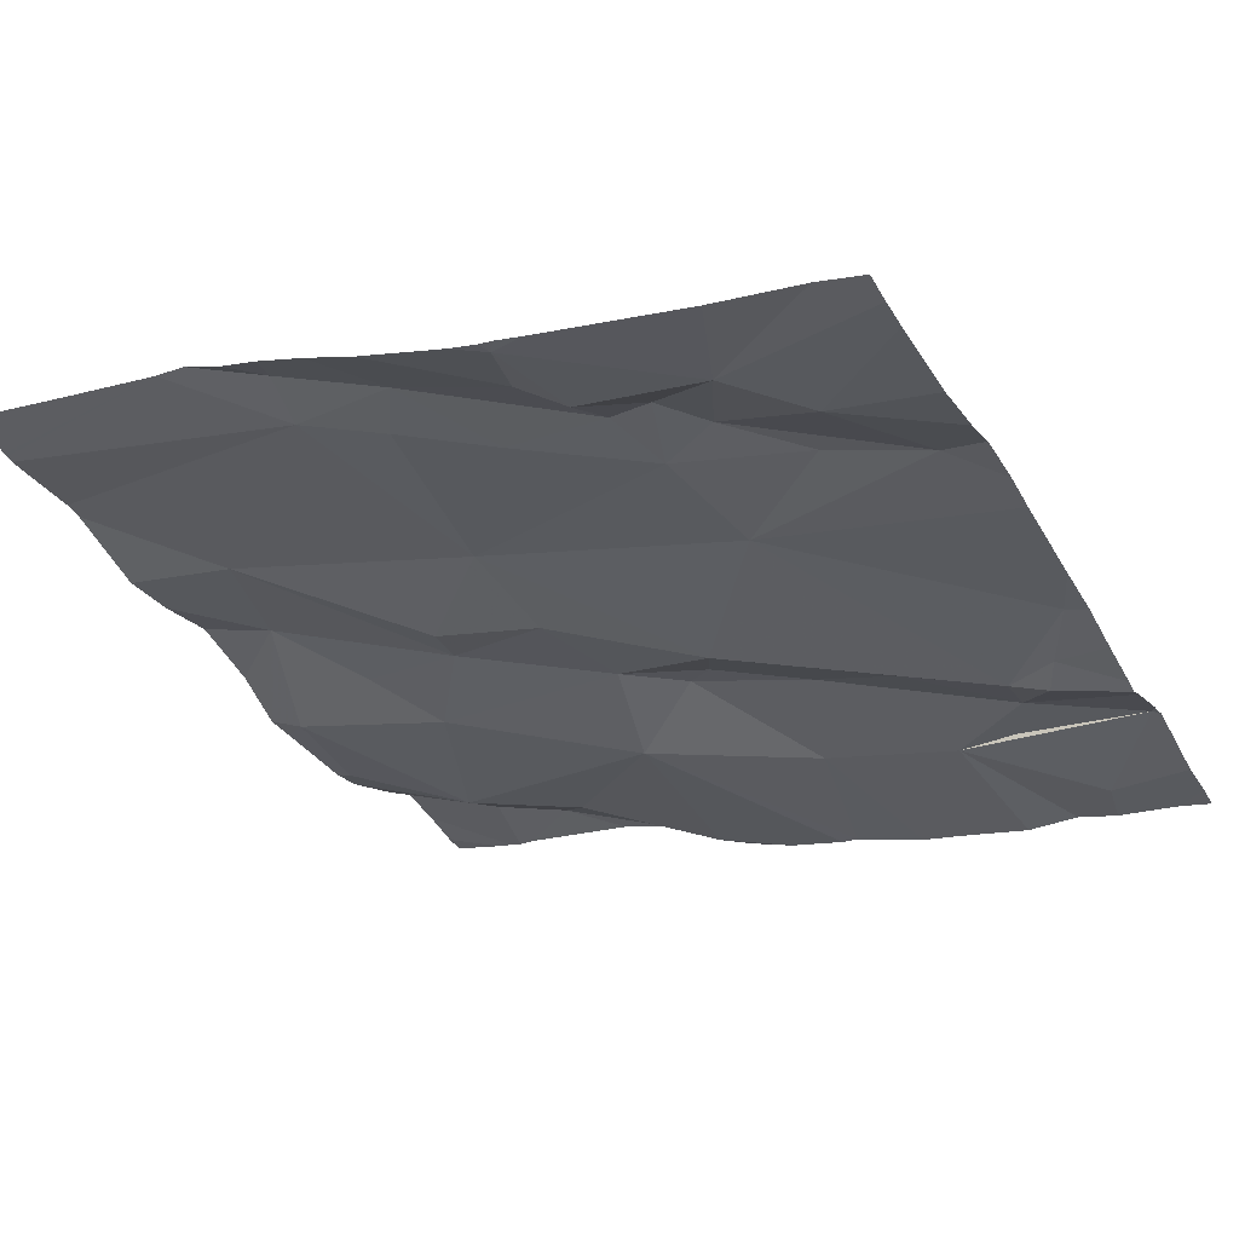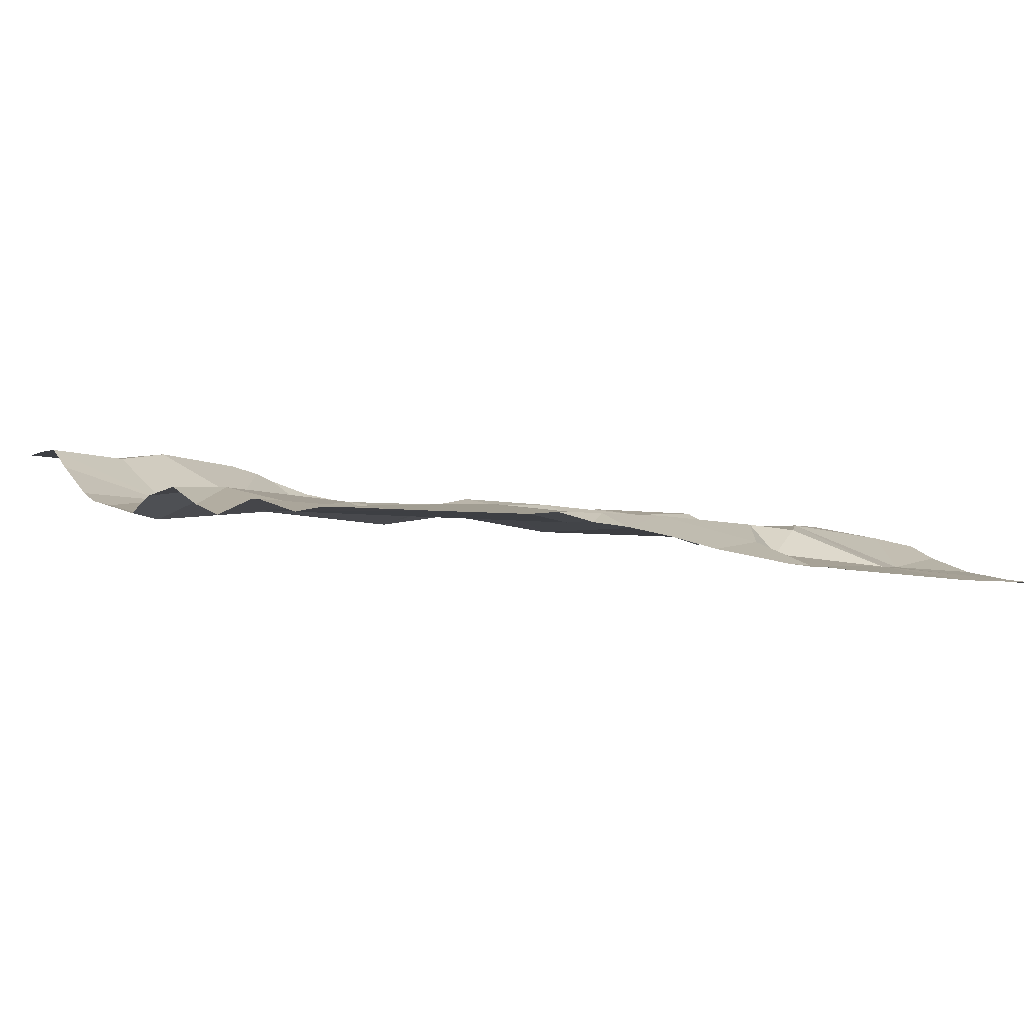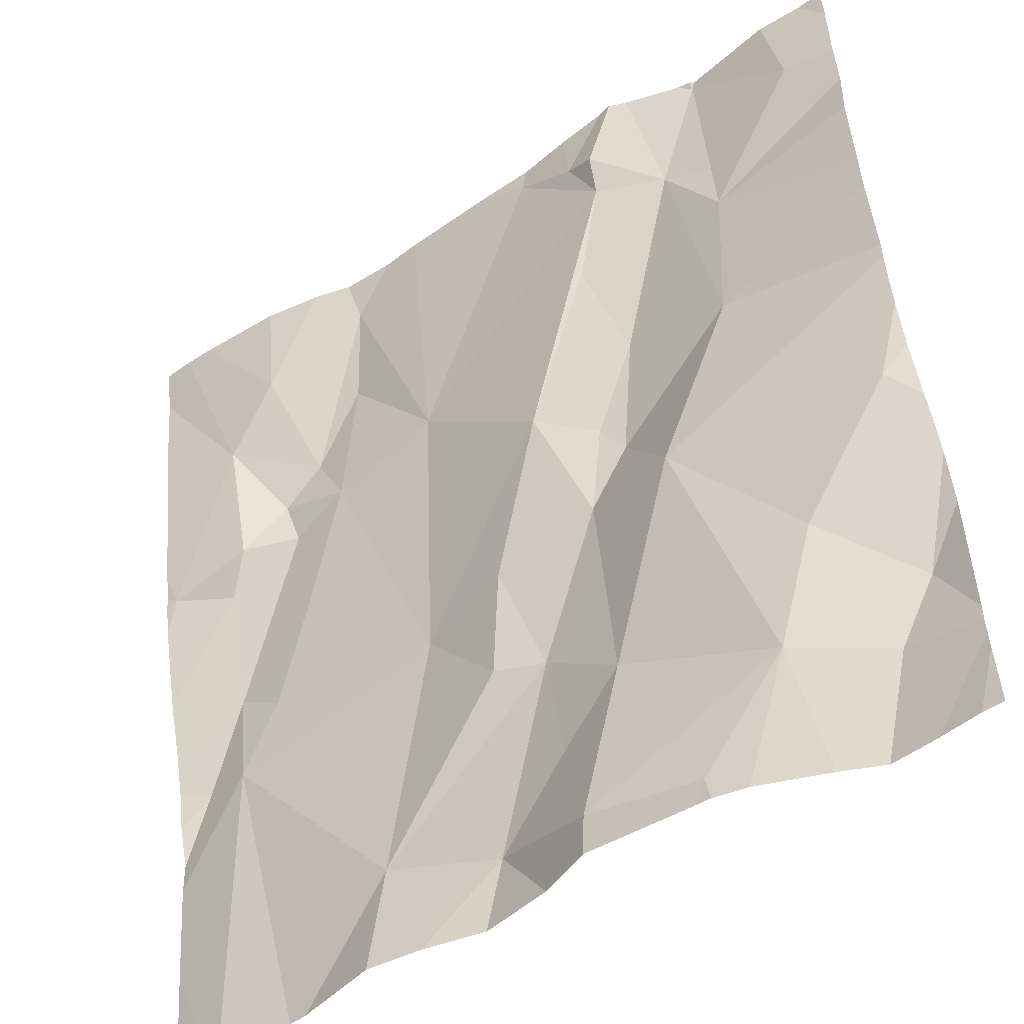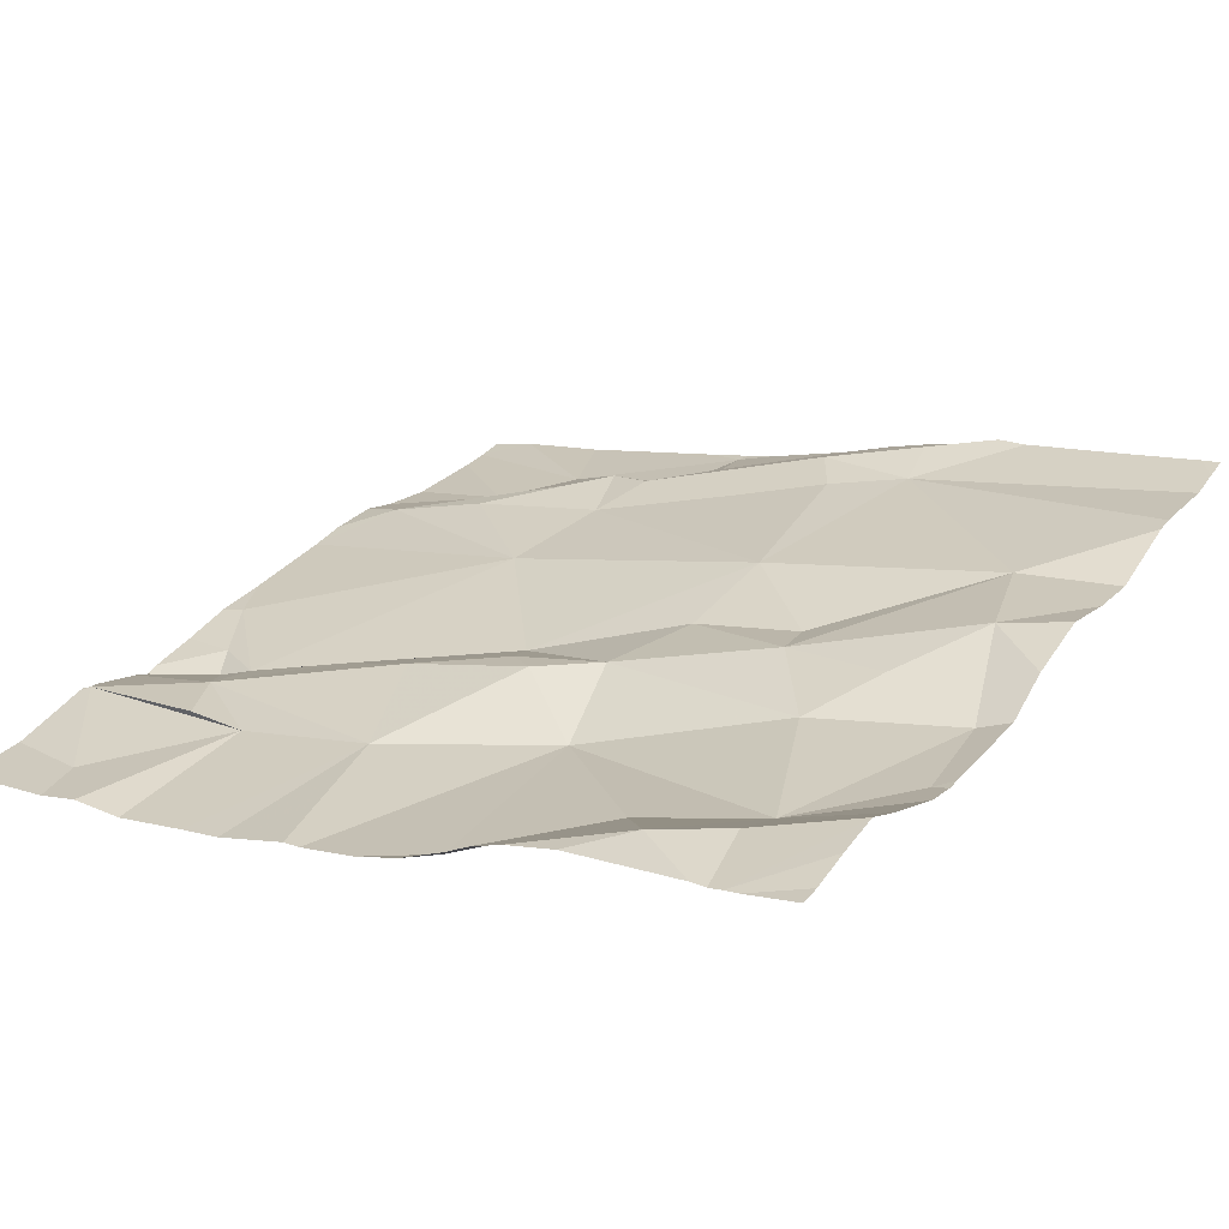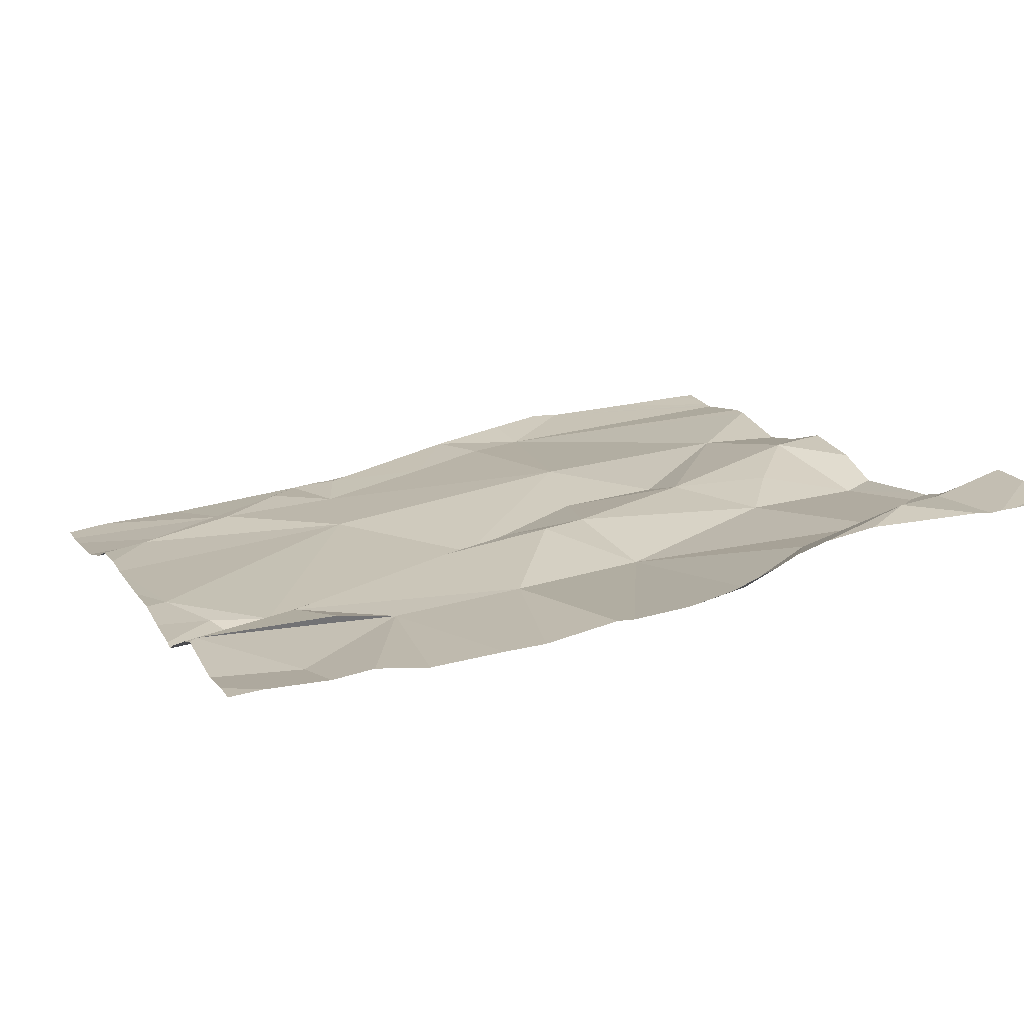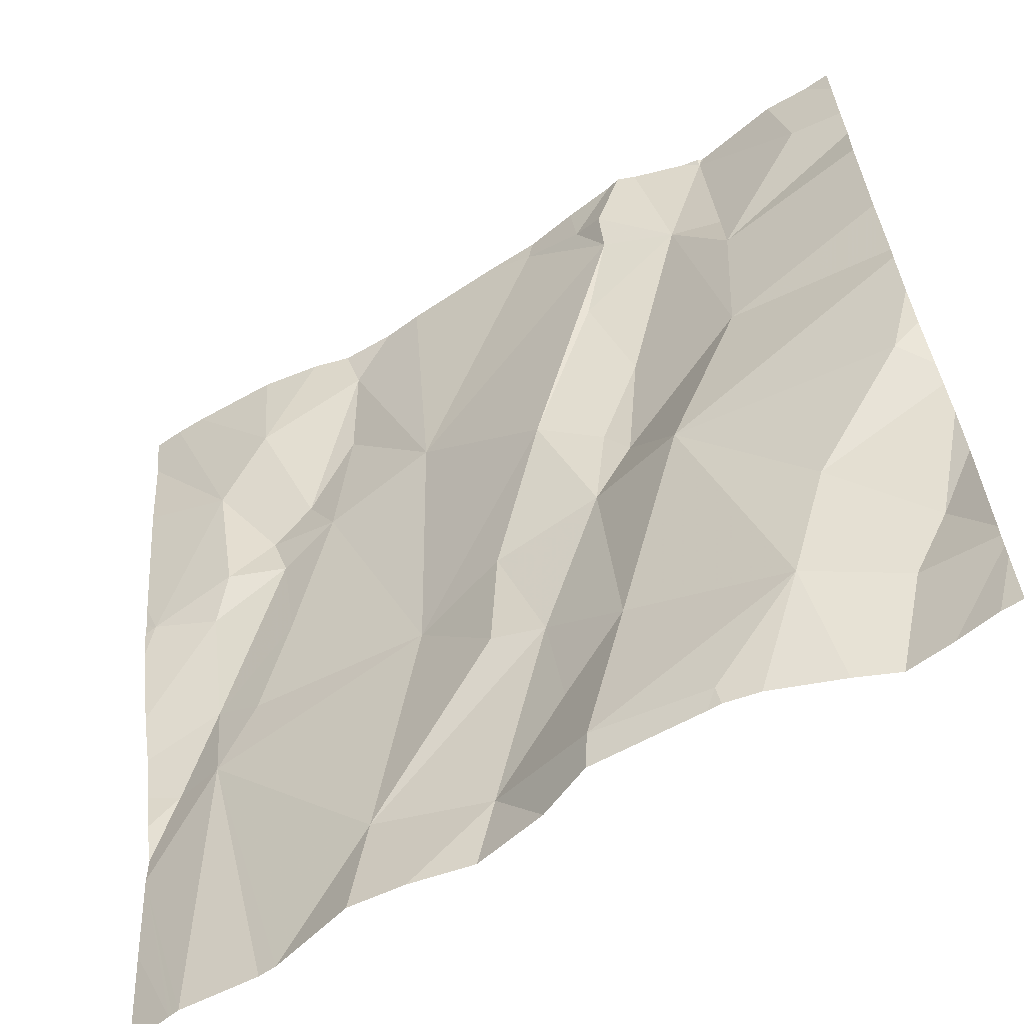
<metadata>
{"format":"obj","ext":"obj","renderer":"f3d","projection":"perspective","resolution":1024,"background":"white","views":[{"elev":-31.0,"azim":117.5,"up":"+Z"},{"elev":9.3,"azim":60.4,"up":"+Z"},{"elev":-47.5,"azim":-147.7,"up":"+Y"},{"elev":24.8,"azim":-58.0,"up":"+Z"},{"elev":6.5,"azim":-110.8,"up":"+Z"},{"elev":-60.8,"azim":-152.1,"up":"+Y"}]}
</metadata>
<code>
v -119.9 219.3 500.3
v -120 219.3 500.2
v -119.9 220.3 500.1
v -119.1 219.7 500.3
v -119.1 219.6 500.3
v -119.6 220.3 500.1
v -119.5 220 500.2
v -119.7 220.2 500.1
v -119.2 220.2 500.1
v -119.7 220.2 500.1
v -120 220.2 500.1
v -119.2 220.1 500.2
v -119.8 220.2 500.1
v -119.7 220.2 500.1
v -119.4 220.2 500.1
v -119.9 220.1 500.1
v -119.9 220.1 500.1
v -119.9 220.3 500.1
v -119.1 219.8 500.2
v -119.3 220.3 500.1
v -119.3 220.1 500.2
v -119.6 219.4 500.2
v -119.9 219.5 500.2
v -119.7 219.5 500.2
v -119.6 219.6 500.2
v -119.4 219.5 500.2
v -119.1 219.6 500.3
v -120 219.5 500.2
v -119.9 219.4 500.2
v -120 219.7 500.1
v -119.9 219.6 500.2
v -119.5 219.6 500.2
v -119.5 220.3 500.1
v -119.6 220.3 500.1
v -119.8 219.4 500.2
v -120 220.3 500.1
v -119.4 219.7 500.2
v -119.2 219.7 500.2
v -119.8 220.3 500.1
v -119.7 219.8 500.2
v -119.5 219.7 500.2
v -119.8 220.3 500.1
v -119.4 220.3 500.1
v -119.1 219.9 500.2
v -119.1 220.3 500.1
v -119.1 220.3 500.1
v -119.5 219.4 500.3
v -119.7 219.3 500.2
v -119.1 219.3 500.3
v -119.1 219.3 500.3
v -119.1 219.7 500.3
v -119.3 219.3 500.3
v -119.8 219.3 500.2
v -119.3 220.1 500.2
v -119.8 219.9 500.1
v -119.1 219.4 500.3
v -119.7 220 500.2
v -119.1 219.9 500.2
v -119.6 219.9 500.1
v -119.7 220.1 500.1
v -119.1 220.1 500.1
v -119.7 219.8 500.2
v -119.8 219.7 500.1
v -119.1 220.2 500.1
v -119.3 220 500.2
v -119.7 219.9 500.2
v -119.2 219.3 500.3
v -119.2 219.8 500.2
v -119.2 219.7 500.2
v -119.3 219.8 500.2
v -119.3 220 500.2
v -119.2 220 500.2
v -119.2 219.9 500.2
v -119.2 220 500.2
v -119.3 219.3 500.3
v -119.6 219.5 500.2
v -120 220.3 500.1
v -120 220.2 500.1
v -120 220.1 500.1
v -120 219.4 500.2
v -120 219.6 500.2
v -120 219.4 500.2
v -120 219.4 500.2
v -120 219.4 500.2
v -120 220.1 500.1
v -120 220 500.1
v -120 219.7 500.2
v -120 219.7 500.2
v -119.9 220.3 500.1
v -120 219.9 500.1
v -120 220 500.1
v -120 219.7 500.2
v -120 219.8 500.1
v -120 219.9 500.1
v -120 219.6 500.2
v -119.1 219.9 500.2
v -119.1 219.9 500.2
v -119.1 219.6 500.3
v -119.1 219.5 500.3
v -119.1 220 500.2
v -119.1 219.7 500.2
v -119.7 219.3 500.2
v -119.9 219.3 500.2
v -119.8 219.3 500.2
v -119.1 219.3 500.3
v -119.6 219.3 500.2
v -119.6 219.3 500.2
v -119.5 219.3 500.3
v -119.4 219.3 500.3
v -120 219.3 500.2
v -120 219.3 500.2
v -119.1 219.3 500.3
v -119.1 219.3 500.3
v -120 219.3 500.2
v -119.9 220.3 500.1
v -120 220.3 500.1
v -119.8 220.3 500.1
v -119.7 220.3 500.1
v -119.2 220.3 500.1
v -119.7 220.3 500.1
v -119.6 220.3 500.1
v -119.4 220.3 500.1
v -119.1 220.3 500.1
v -120 220.3 500.1
v -119.1 220.3 500.1
f 11 3 18
f 119 9 45
f 45 12 46
f 43 9 20
f 6 7 33
f 13 8 14
f 42 13 39
f 118 10 120
f 8 7 6
f 8 6 10
f 117 10 118
f 120 6 121
f 77 11 36
f 46 64 123
f 3 17 13
f 11 16 3
f 39 14 117
f 16 11 78
f 16 17 3
f 33 15 122
f 9 15 21
f 7 54 15
f 8 10 14
f 23 24 63
f 100 58 96
f 83 82 110
f 83 29 84
f 103 23 1
f 56 99 50
f 60 57 59
f 41 37 59
f 58 73 19
f 12 9 21
f 23 35 22
f 60 8 13
f 16 55 13
f 24 25 40
f 22 24 23
f 30 31 63
f 26 32 25
f 47 26 25
f 29 28 80
f 31 30 87
f 38 26 75
f 37 32 26
f 25 32 41
f 117 14 10
f 22 35 48
f 28 29 23
f 26 38 37
f 23 29 1
f 53 23 104
f 25 41 40
f 116 77 36
f 102 22 48
f 47 22 106
f 37 41 32
f 22 76 24
f 115 3 89
f 52 47 109
f 39 13 14
f 53 35 23
f 50 98 113
f 5 38 98
f 7 8 59
f 15 54 21
f 98 38 105
f 55 16 86
f 13 17 16
f 55 62 57
f 57 13 55
f 48 35 53
f 8 60 59
f 60 13 57
f 97 58 44
f 62 66 57
f 31 23 63
f 63 55 90
f 93 63 94
f 52 26 47
f 28 31 88
f 70 71 65
f 54 65 21
f 65 54 7
f 74 71 72
f 34 6 33
f 62 40 66
f 63 62 55
f 62 63 40
f 59 66 40
f 40 41 59
f 7 59 37
f 65 7 37
f 68 69 38
f 70 37 69
f 68 70 69
f 72 71 73
f 72 58 12
f 73 71 68
f 72 73 58
f 19 68 101
f 70 65 37
f 65 71 74
f 70 68 71
f 21 65 74
f 33 7 15
f 38 69 37
f 76 22 47
f 21 74 12
f 63 24 40
f 25 76 47
f 67 38 75
f 61 58 100
f 23 31 28
f 24 76 25
f 12 74 72
f 59 57 66
f 38 51 68
f 68 51 4
f 96 58 97
f 75 26 52
f 78 11 77
f 4 51 27
f 79 16 78
f 5 51 38
f 80 28 81
f 49 56 50
f 81 28 95
f 20 9 119
f 27 51 5
f 1 83 111
f 44 58 19
f 84 29 80
f 85 16 79
f 19 73 68
f 86 16 85
f 1 29 83
f 87 30 92
f 88 31 87
f 2 82 114
f 43 15 9
f 90 55 91
f 46 12 64
f 91 55 86
f 92 30 93
f 61 12 58
f 93 30 63
f 94 63 90
f 50 99 98
f 64 12 61
f 95 28 88
f 101 68 4
f 104 23 103
f 105 38 67
f 45 9 12
f 106 22 102
f 107 47 106
f 36 11 18
f 108 47 107
f 18 3 115
f 109 47 108
f 42 3 13
f 110 82 2
f 111 83 110
f 112 56 49
f 113 98 105
f 89 3 42
f 120 10 6
f 121 6 34
f 122 15 43
f 123 64 125
f 124 77 116

</code>
